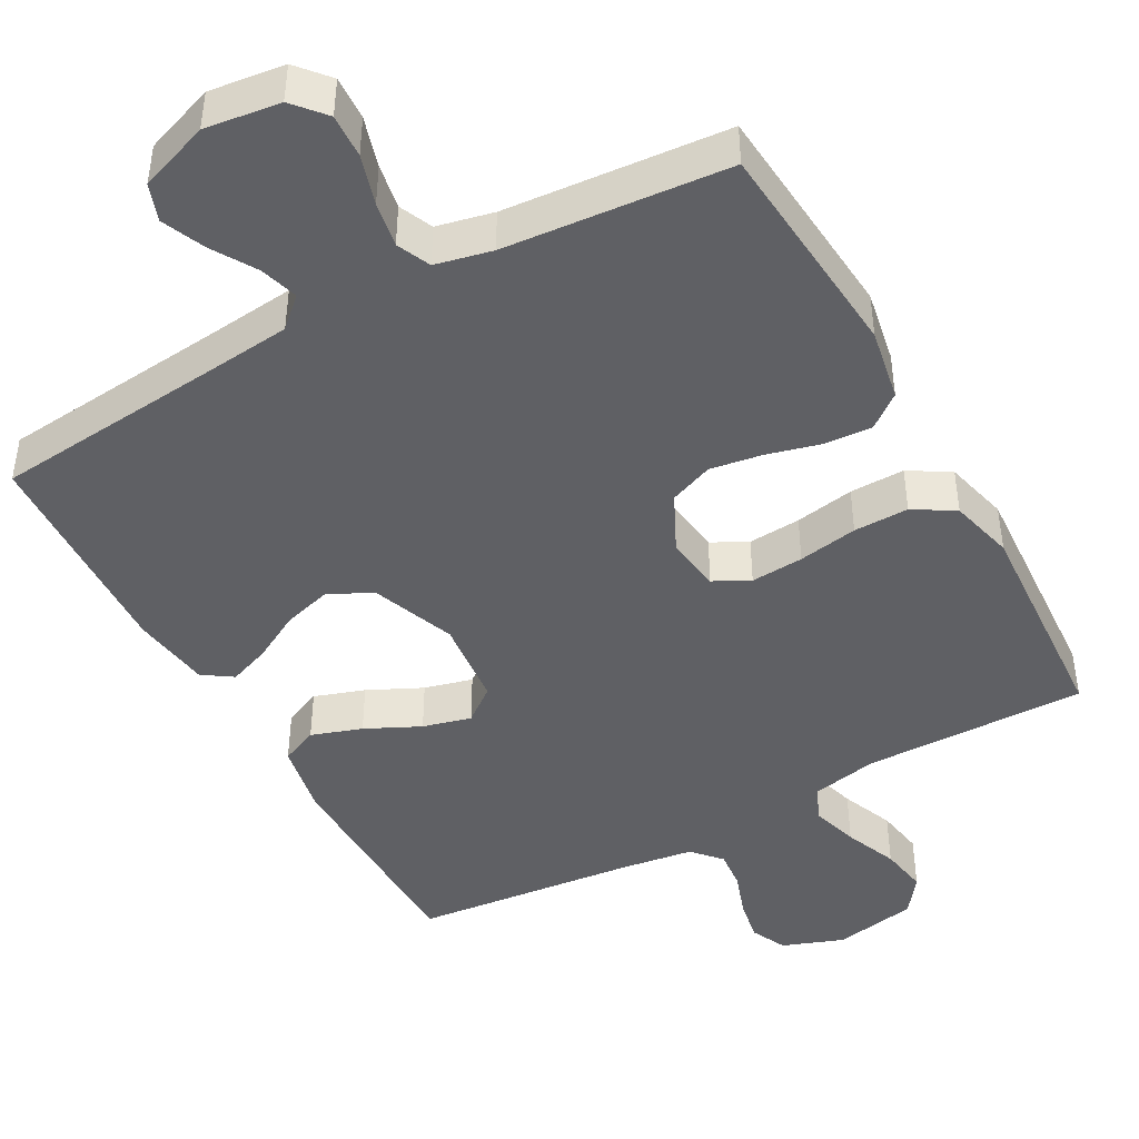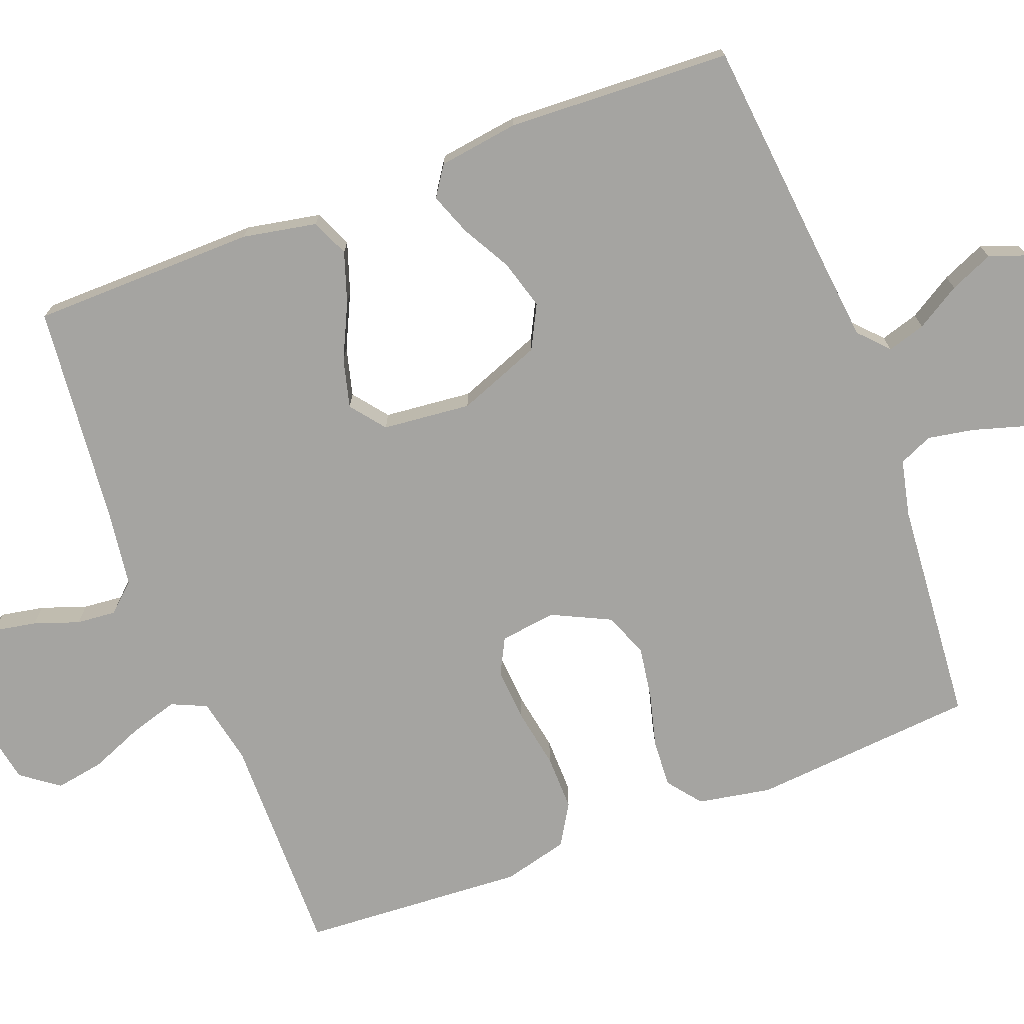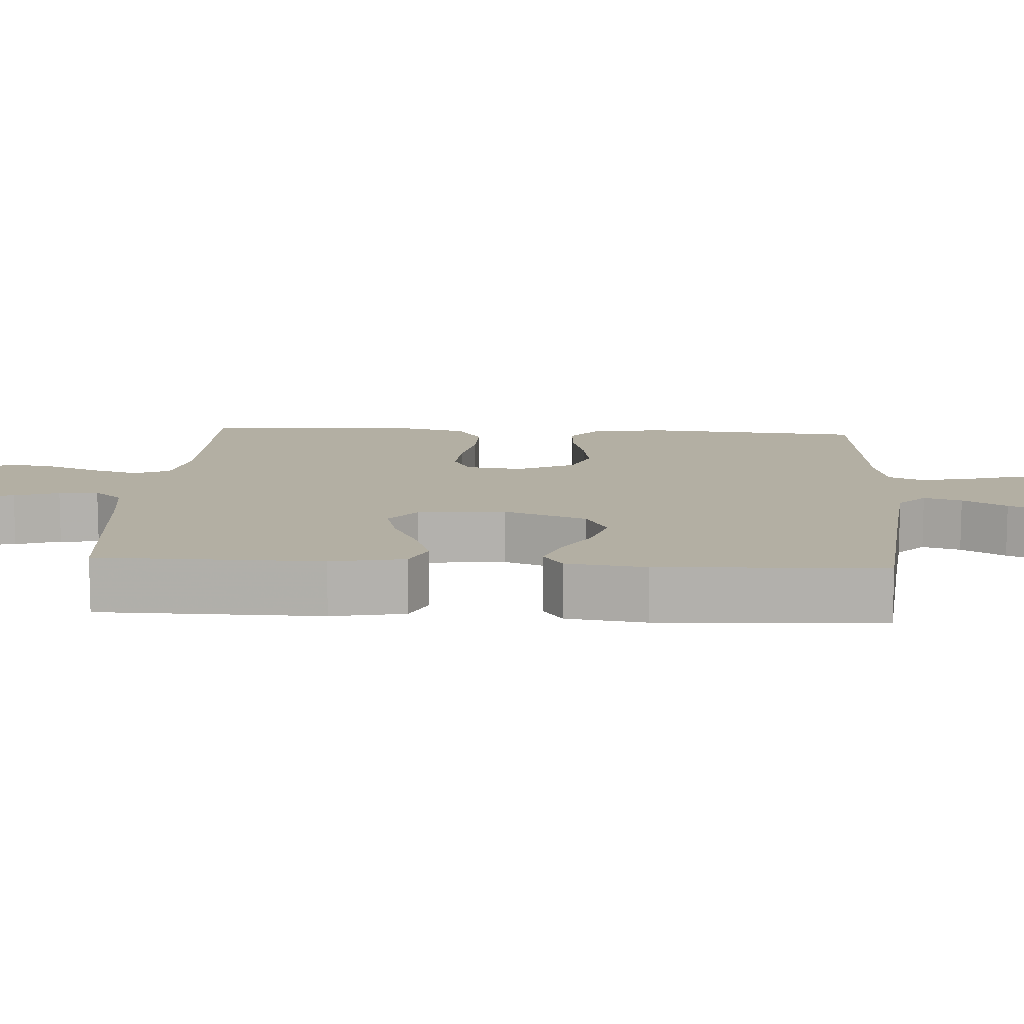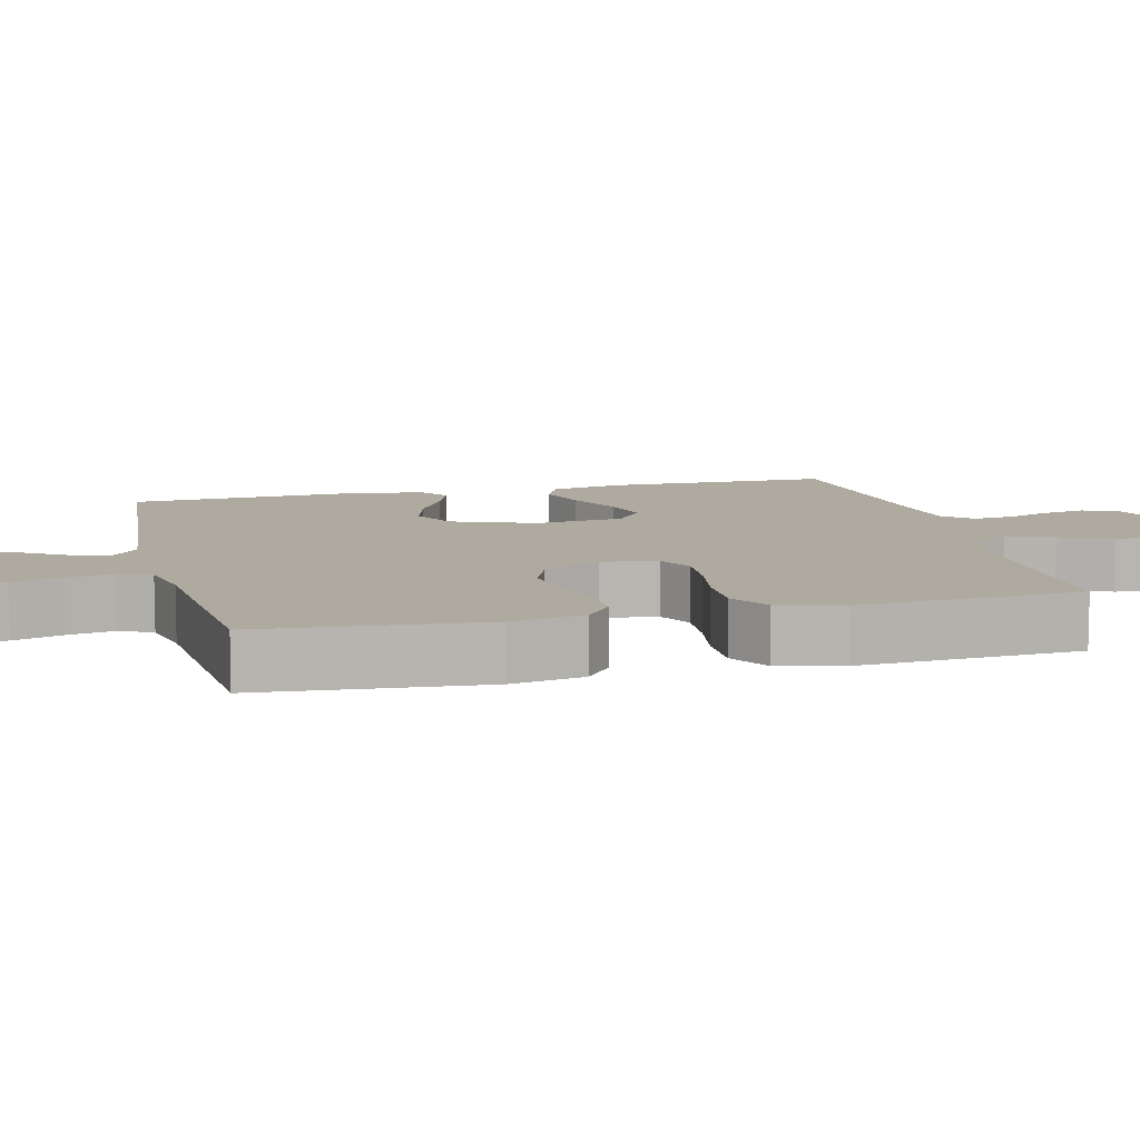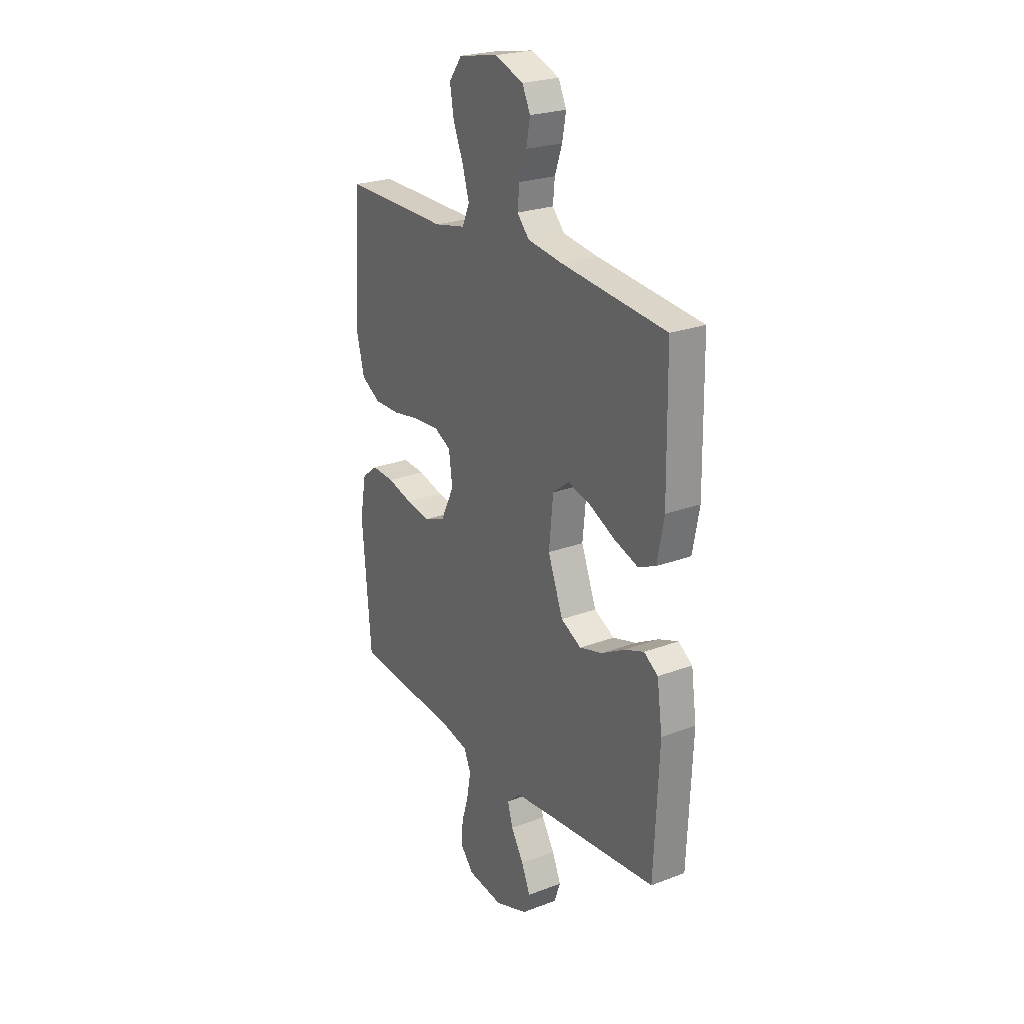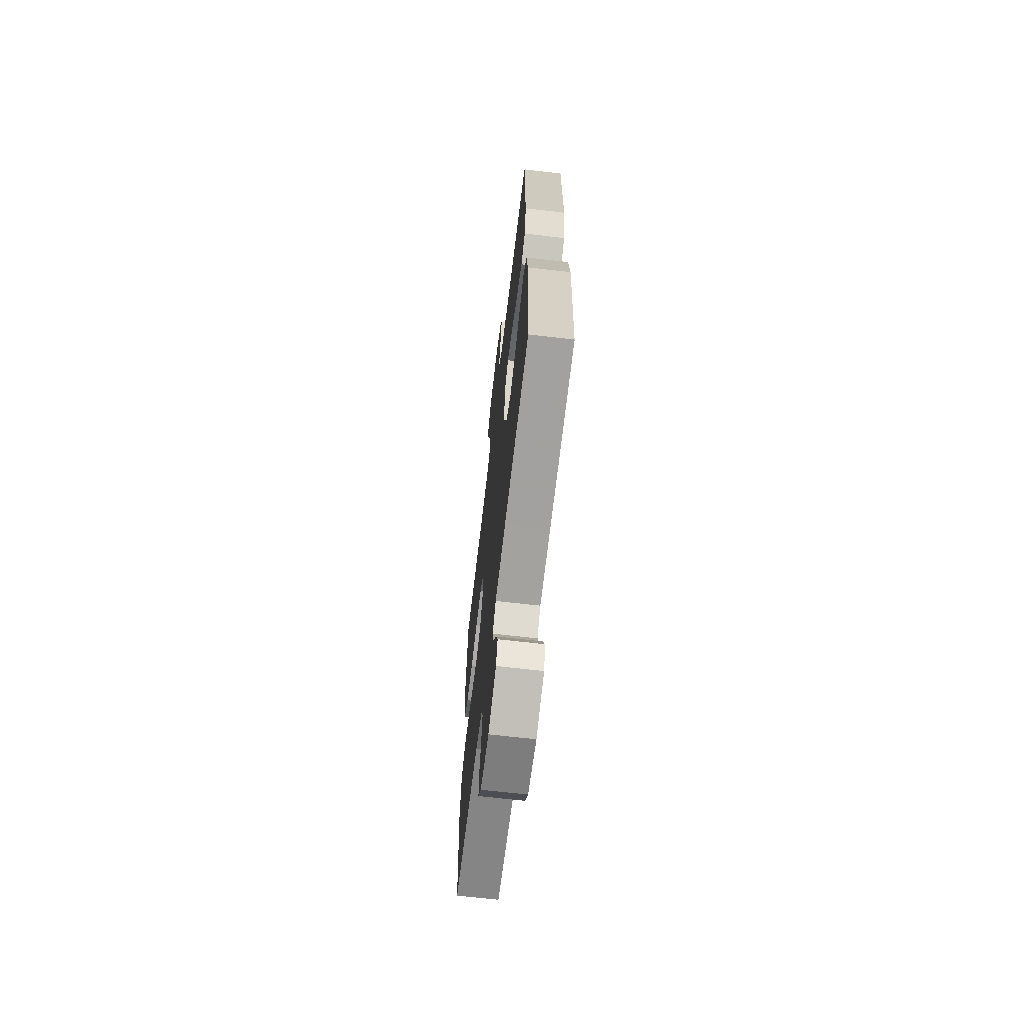
<metadata>
{"format":"obj","ext":"obj","renderer":"f3d","projection":"perspective","resolution":1024,"background":"white","views":[{"elev":-44.6,"azim":-151.1,"up":"+Y"},{"elev":-73.4,"azim":111.0,"up":"+Y"},{"elev":11.1,"azim":93.5,"up":"+Y"},{"elev":9.5,"azim":-103.9,"up":"+Y"},{"elev":24.2,"azim":57.9,"up":"+Z"},{"elev":-66.6,"azim":83.3,"up":"+Z"}]}
</metadata>
<code>
v 0.5 0.07 -0.5
v 0.2 0.07 -0.529
v 0.075 0.07 -0.542
v 0.036 0.07 -0.578
v 0.051 0.07 -0.629
v 0.087 0.07 -0.688
v 0.112 0.07 -0.746
v 0.094 0.07 -0.796
v 0 0.07 -0.83
v -0.101 0.07 -0.817
v -0.138 0.07 -0.774
v -0.135 0.07 -0.715
v -0.115 0.07 -0.648
v -0.104 0.07 -0.587
v -0.124 0.07 -0.542
v -0.2 0.07 -0.525
v -0.5 0.07 -0.5
v -0.525 0.07 -0.2
v -0.507 0.07 -0.102
v -0.462 0.07 -0.067
v -0.398 0.07 -0.071
v -0.326 0.07 -0.09
v -0.256 0.07 -0.101
v -0.197 0.07 -0.078
v -0.159 0.07 0
v -0.169 0.07 0.075
v -0.217 0.07 0.1
v -0.288 0.07 0.095
v -0.368 0.07 0.081
v -0.442 0.07 0.08
v -0.497 0.07 0.113
v -0.519 0.07 0.2
v -0.5 0.07 0.5
v -0.2 0.07 0.496
v -0.111 0.07 0.514
v -0.09 0.07 0.561
v -0.109 0.07 0.625
v -0.138 0.07 0.696
v -0.149 0.07 0.761
v -0.112 0.07 0.811
v 0 0.07 0.832
v 0.082 0.07 0.802
v 0.105 0.07 0.754
v 0.094 0.07 0.696
v 0.073 0.07 0.636
v 0.068 0.07 0.583
v 0.102 0.07 0.545
v 0.2 0.07 0.531
v 0.5 0.07 0.5
v 0.504 0.07 0.2
v 0.485 0.07 0.101
v 0.435 0.07 0.079
v 0.367 0.07 0.102
v 0.294 0.07 0.137
v 0.229 0.07 0.154
v 0.183 0.07 0.118
v 0.171 0.07 0
v 0.214 0.07 -0.112
v 0.272 0.07 -0.142
v 0.338 0.07 -0.123
v 0.403 0.07 -0.087
v 0.459 0.07 -0.066
v 0.499 0.07 -0.093
v 0.514 0.07 -0.2
v 0.5 0 -0.5
v 0.2 0 -0.529
v 0.075 0 -0.542
v 0.036 0 -0.578
v 0.051 0 -0.629
v 0.087 0 -0.688
v 0.112 0 -0.746
v 0.094 0 -0.796
v 0 0 -0.83
v -0.101 0 -0.817
v -0.138 0 -0.774
v -0.135 0 -0.715
v -0.115 0 -0.648
v -0.104 0 -0.587
v -0.124 0 -0.542
v -0.2 0 -0.525
v -0.5 0 -0.5
v -0.525 0 -0.2
v -0.507 0 -0.102
v -0.462 0 -0.067
v -0.398 0 -0.071
v -0.326 0 -0.09
v -0.256 0 -0.101
v -0.197 0 -0.078
v -0.159 0 0
v -0.169 0 0.075
v -0.217 0 0.1
v -0.288 0 0.095
v -0.368 0 0.081
v -0.442 0 0.08
v -0.497 0 0.113
v -0.519 0 0.2
v -0.5 0 0.5
v -0.2 0 0.496
v -0.111 0 0.514
v -0.09 0 0.561
v -0.109 0 0.625
v -0.138 0 0.696
v -0.149 0 0.761
v -0.112 0 0.811
v 0 0 0.832
v 0.082 0 0.802
v 0.105 0 0.754
v 0.094 0 0.696
v 0.073 0 0.636
v 0.068 0 0.583
v 0.102 0 0.545
v 0.2 0 0.531
v 0.5 0 0.5
v 0.504 0 0.2
v 0.485 0 0.101
v 0.435 0 0.079
v 0.367 0 0.102
v 0.294 0 0.137
v 0.229 0 0.154
v 0.183 0 0.118
v 0.171 0 0
v 0.214 0 -0.112
v 0.272 0 -0.142
v 0.338 0 -0.123
v 0.403 0 -0.087
v 0.459 0 -0.066
v 0.499 0 -0.093
v 0.514 0 -0.2
f 64 1 2
f 63 64 2
f 62 63 2
f 61 62 2
f 60 61 2
f 59 60 2 3
f 58 59 3 4
f 57 58 4
f 56 57 4
f 52 53 54
f 51 52 54
f 50 51 54
f 49 50 54
f 48 49 54
f 47 48 54 55
f 46 47 55 56
f 43 44 45
f 42 43 45
f 41 42 45
f 40 41 45
f 39 40 45
f 38 39 45
f 37 38 45
f 36 37 45 46
f 46 56 4
f 36 46 4
f 35 36 4
f 32 33 34
f 31 32 34
f 30 31 34
f 29 30 34
f 28 29 34
f 27 28 34 35
f 20 21 22
f 19 20 22
f 18 19 22
f 17 18 22
f 16 17 22
f 15 16 22 23
f 14 15 23 24
f 11 12 13
f 10 11 13
f 9 10 13
f 8 9 13
f 7 8 13
f 6 7 13
f 5 6 13
f 4 5 13 14
f 26 27 35
f 25 26 35 4
f 4 14 24 25
f 66 65 128
f 66 128 127
f 66 127 126
f 66 126 125
f 66 125 124
f 67 66 124 123
f 68 67 123 122
f 68 122 121
f 68 121 120
f 118 117 116
f 118 116 115
f 118 115 114
f 118 114 113
f 118 113 112
f 119 118 112 111
f 120 119 111 110
f 109 108 107
f 109 107 106
f 109 106 105
f 109 105 104
f 109 104 103
f 109 103 102
f 109 102 101
f 110 109 101 100
f 68 120 110
f 68 110 100
f 68 100 99
f 98 97 96
f 98 96 95
f 98 95 94
f 98 94 93
f 98 93 92
f 99 98 92 91
f 86 85 84
f 86 84 83
f 86 83 82
f 86 82 81
f 86 81 80
f 87 86 80 79
f 88 87 79 78
f 77 76 75
f 77 75 74
f 77 74 73
f 77 73 72
f 77 72 71
f 77 71 70
f 77 70 69
f 78 77 69 68
f 99 91 90
f 68 99 90 89
f 89 88 78 68
f 1 65 66 2
f 2 66 67 3
f 3 67 68 4
f 4 68 69 5
f 5 69 70 6
f 6 70 71 7
f 7 71 72 8
f 8 72 73 9
f 9 73 74 10
f 10 74 75 11
f 11 75 76 12
f 12 76 77 13
f 13 77 78 14
f 14 78 79 15
f 15 79 80 16
f 16 80 81 17
f 17 81 82 18
f 18 82 83 19
f 19 83 84 20
f 20 84 85 21
f 21 85 86 22
f 22 86 87 23
f 23 87 88 24
f 24 88 89 25
f 25 89 90 26
f 26 90 91 27
f 27 91 92 28
f 28 92 93 29
f 29 93 94 30
f 30 94 95 31
f 31 95 96 32
f 32 96 97 33
f 33 97 98 34
f 34 98 99 35
f 35 99 100 36
f 36 100 101 37
f 37 101 102 38
f 38 102 103 39
f 39 103 104 40
f 40 104 105 41
f 41 105 106 42
f 42 106 107 43
f 43 107 108 44
f 44 108 109 45
f 45 109 110 46
f 46 110 111 47
f 47 111 112 48
f 48 112 113 49
f 49 113 114 50
f 50 114 115 51
f 51 115 116 52
f 52 116 117 53
f 53 117 118 54
f 54 118 119 55
f 55 119 120 56
f 56 120 121 57
f 57 121 122 58
f 58 122 123 59
f 59 123 124 60
f 60 124 125 61
f 61 125 126 62
f 62 126 127 63
f 63 127 128 64
f 64 128 65 1

</code>
